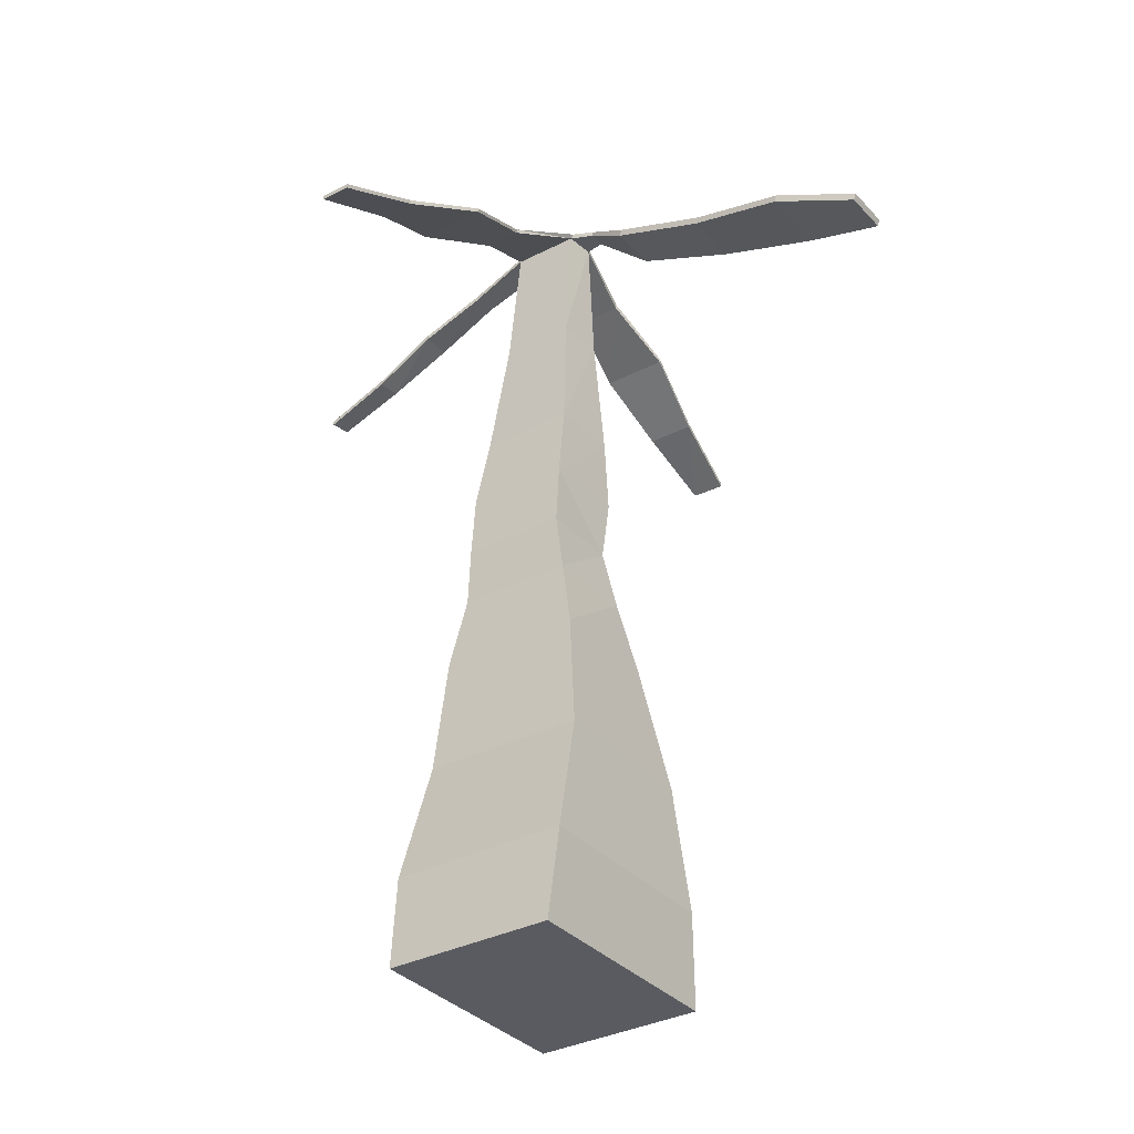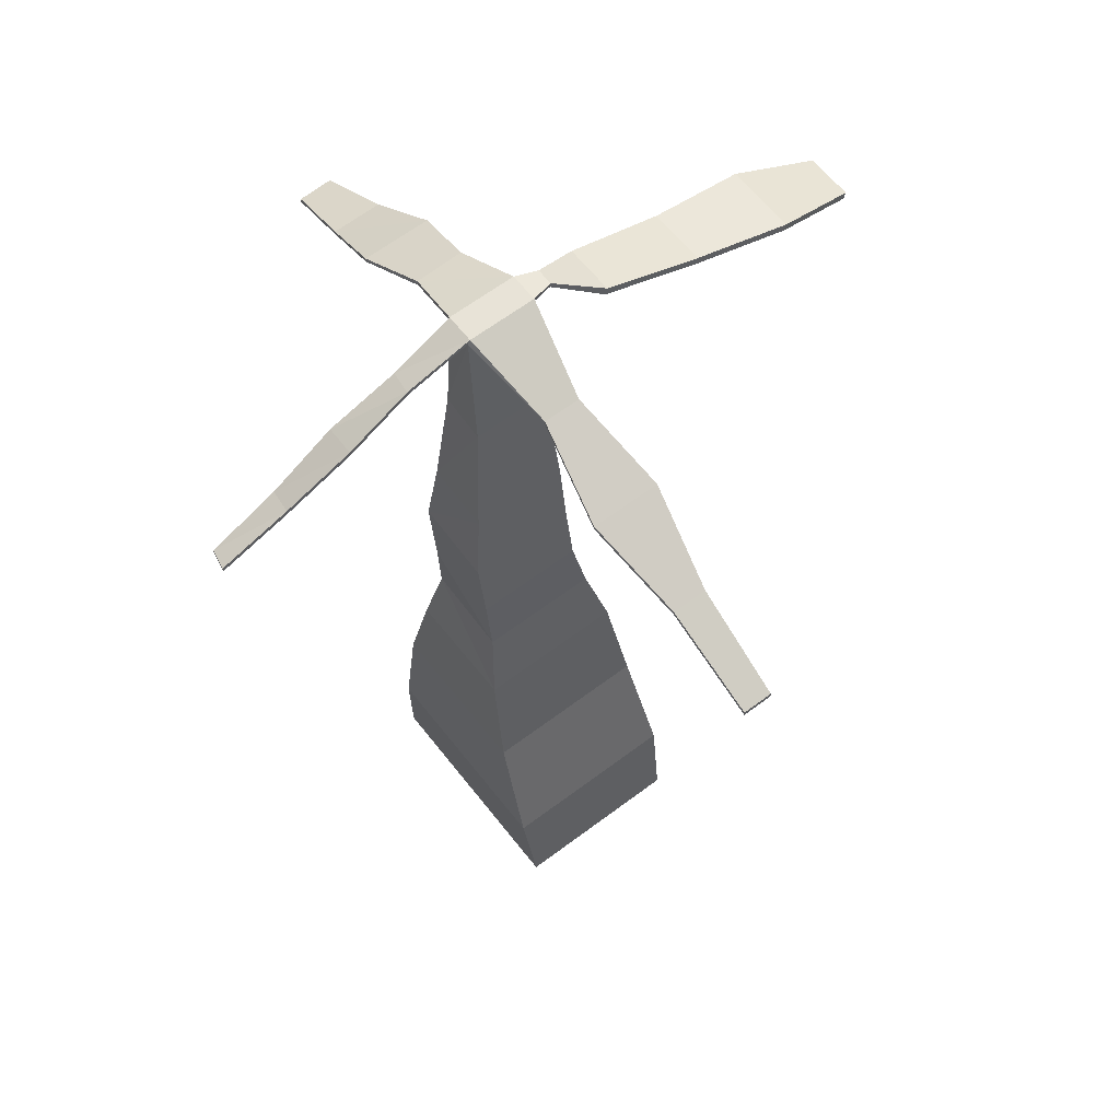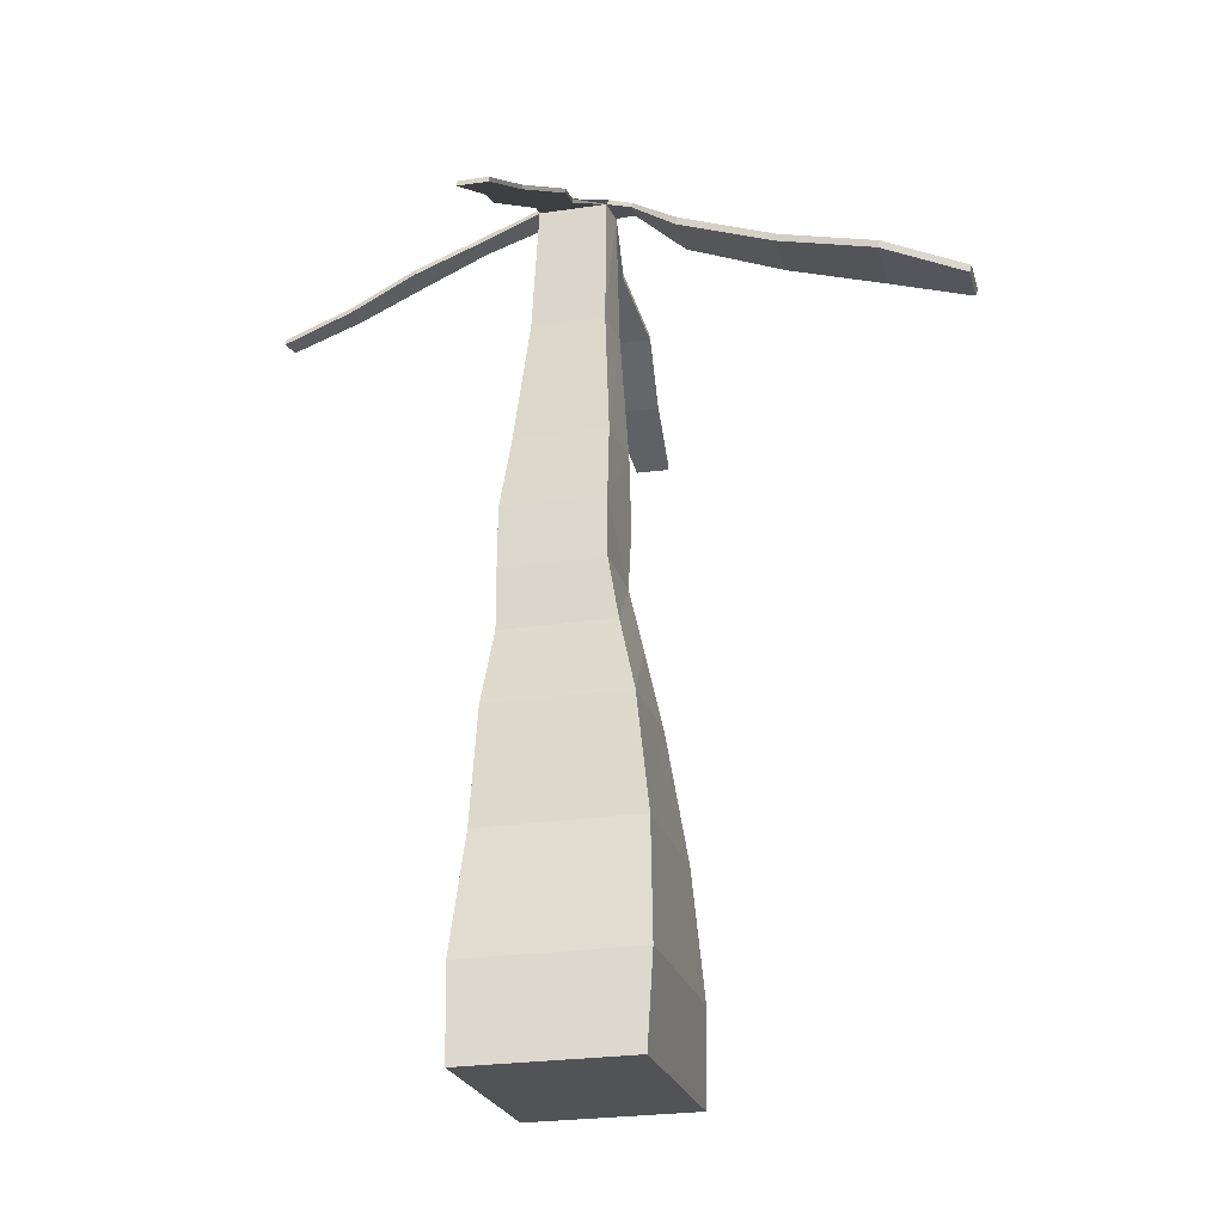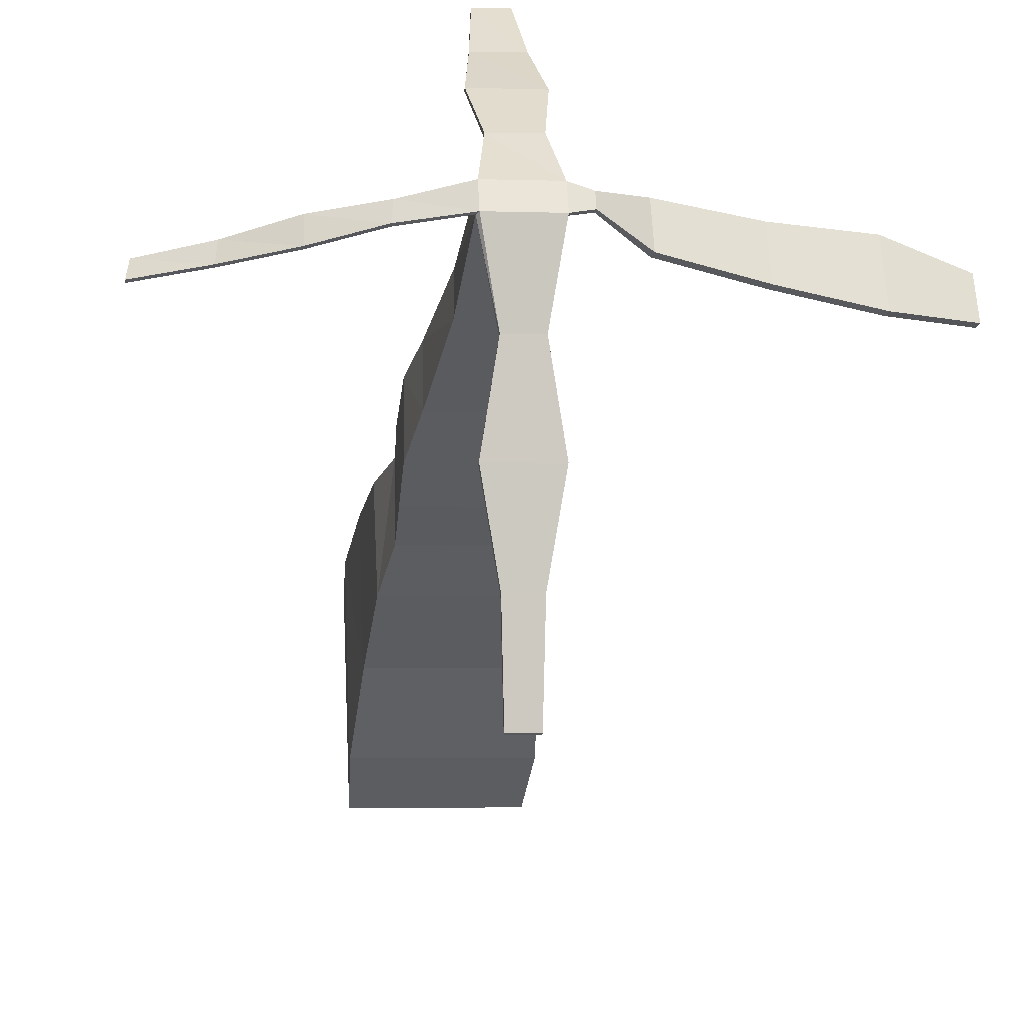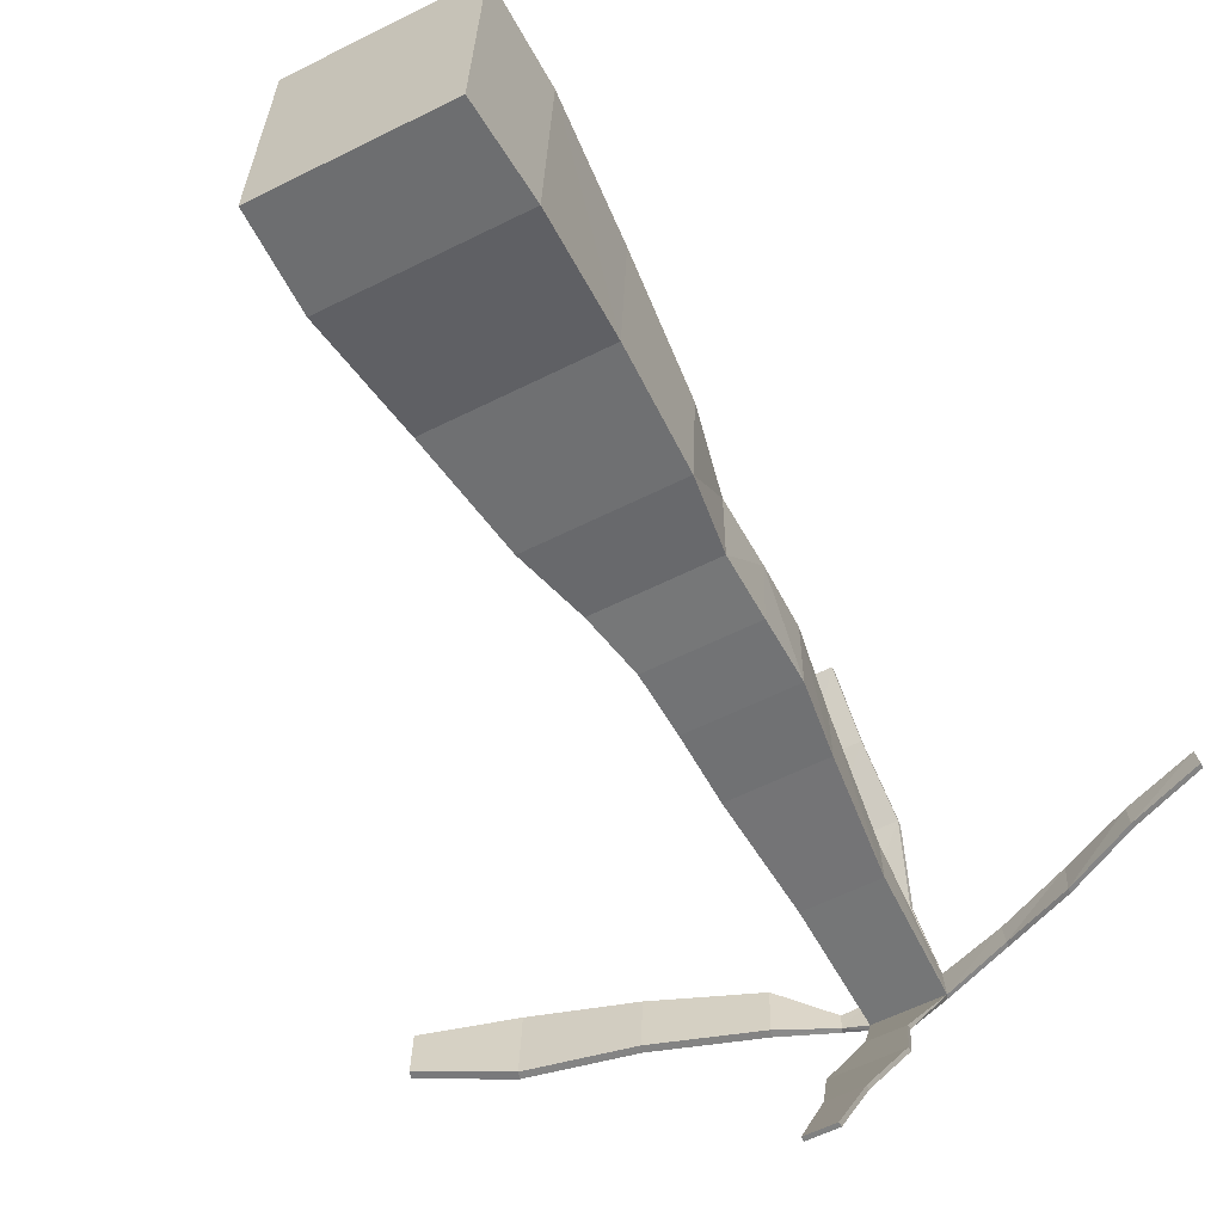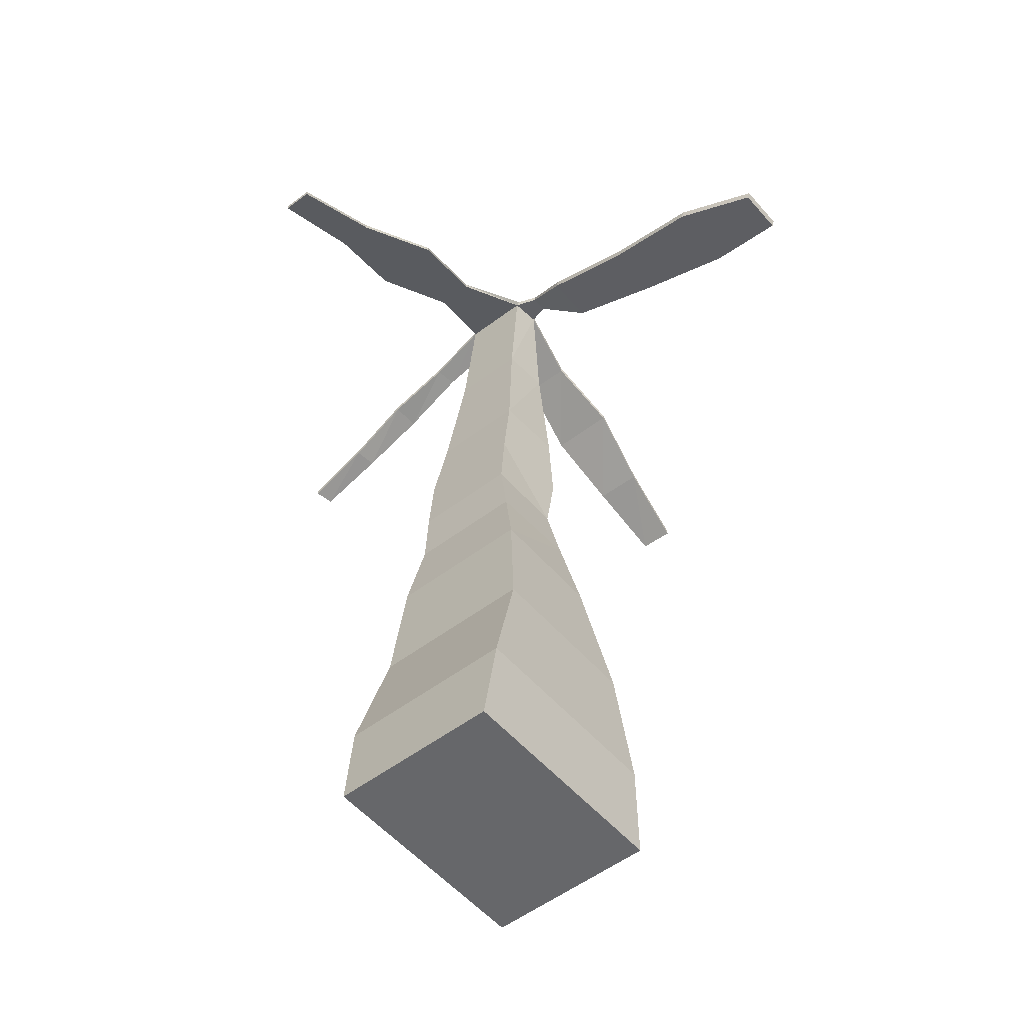
<metadata>
{"format":"obj","ext":"obj","renderer":"f3d","projection":"perspective","resolution":1024,"background":"white","views":[{"elev":-31.7,"azim":-142.1,"up":"+Y"},{"elev":61.6,"azim":145.4,"up":"+Y"},{"elev":-20.4,"azim":-163.5,"up":"+Y"},{"elev":-27.8,"azim":173.1,"up":"+Z"},{"elev":-63.0,"azim":26.7,"up":"+Z"},{"elev":-50.4,"azim":-137.8,"up":"+Y"}]}
</metadata>
<code>
o tree_Cube.001
v 1.45 -0.7391 1.965
v 1.296 3.585 2.636
v 1.507 -0.7709 3.135
v 1.29 3.581 2.782
v 0.5897 -0.7245 2.006
v 0.9592 3.591 2.652
v 0.646 -0.7562 3.175
v 0.9531 3.587 2.798
v 1.481 -0.2671 2.035
v 1.466 0.3612 2.229
v 1.451 0.9643 2.313
v 1.413 1.647 2.412
v 1.375 2.328 2.5
v 1.312 2.942 2.57
v 1.31 2.936 2.813
v 1.378 2.319 2.846
v 1.432 1.634 2.815
v 1.48 0.9475 2.894
v 1.505 0.3385 3.04
v 1.533 -0.2964 3.105
v 0.9445 2.942 2.831
v 0.9092 2.327 2.868
v 0.9061 1.643 2.839
v 0.7612 0.9597 2.928
v 0.6845 0.3525 3.079
v 0.6331 -0.2811 3.147
v 0.9461 2.948 2.587
v 0.906 2.336 2.522
v 0.8876 1.656 2.437
v 0.7323 0.9765 2.346
v 0.645 0.3751 2.268
v 0.5815 -0.2518 2.078
v 1.404 1.333 2.383
v 1.412 1.32 2.83
v 0.8338 1.329 2.857
v 0.8262 1.343 2.41
v 1.422 1.967 2.451
v 1.428 1.956 2.872
v 0.9076 1.965 2.897
v 0.9009 1.976 2.475
v 1.283 3.608 2.636
v 1.29 3.604 2.783
v 0.9535 3.61 2.799
v 0.9467 3.614 2.652
v -0.7815 2.965 2.906
v -0.7926 2.971 2.666
v -0.7919 3 2.907
v -0.803 3.006 2.668
v -0.3615 3.117 2.96
v 0.1259 3.234 2.906
v 0.6148 3.402 2.866
v 0.8473 3.573 2.772
v 0.8426 3.596 2.773
v 0.6044 3.437 2.868
v 0.1155 3.27 2.907
v -0.3719 3.152 2.961
v -0.3888 3.161 2.598
v 0.1018 3.277 2.612
v 0.5926 3.443 2.615
v 0.8386 3.598 2.688
v 0.8433 3.575 2.687
v 0.603 3.408 2.613
v 0.1121 3.242 2.611
v -0.3784 3.126 2.596
v 0.9461 2.765 0.8881
v 1.09 2.763 0.8813
v 0.9465 2.788 0.8886
v 1.09 2.786 0.8819
v 0.9591 2.983 1.359
v 0.8996 3.191 1.803
v 1.002 3.386 2.239
v 1.002 3.409 2.24
v 0.9 3.214 1.804
v 0.9596 3.005 1.36
v 1.129 3.002 1.352
v 1.237 3.208 1.788
v 1.182 3.406 2.231
v 1.182 3.383 2.231
v 1.236 3.185 1.787
v 1.128 2.98 1.351
v 2.595 3.028 2.585
v 2.582 3.026 2.684
v 2.595 3.051 2.585
v 2.583 3.049 2.684
v 2.249 3.182 2.711
v 1.93 3.345 2.747
v 1.597 3.486 2.748
v 1.597 3.463 2.747
v 1.929 3.323 2.746
v 2.248 3.16 2.711
v 2.254 3.162 2.596
v 1.923 3.326 2.599
v 1.604 3.466 2.636
v 1.604 3.488 2.636
v 1.923 3.349 2.6
v 2.255 3.185 2.597
v 1.243 2.83 4.173
v 1.073 2.833 4.187
v 1.244 2.853 4.174
v 1.074 2.855 4.187
v 1.27 3.016 3.801
v 1.308 3.239 3.454
v 1.249 3.423 3.105
v 1.249 3.451 3.106
v 1.308 3.261 3.454
v 1.27 3.039 3.801
v 1.027 3.043 3.816
v 0.9718 3.267 3.47
v 1.012 3.455 3.123
v 1.012 3.427 3.123
v 0.9714 3.244 3.47
v 1.027 3.02 3.816
f 9 20 3
f 26 7 3
f 32 5 7
f 32 9 1
f 1 3 7
f 69 74 67
f 2 14 27
f 14 13 28
f 40 37 12
f 36 33 11
f 30 11 10
f 31 10 9
f 8 6 27
f 21 27 28
f 40 29 23
f 35 36 30
f 24 30 31
f 31 32 26
f 4 8 21
f 15 21 22
f 38 39 23
f 34 35 24
f 24 25 19
f 25 26 20
f 2 4 15
f 14 15 16
f 37 38 17
f 34 18 11
f 18 19 10
f 10 19 20
f 17 34 33
f 23 35 34
f 23 29 36
f 29 12 33
f 13 16 38
f 16 22 39
f 22 28 40
f 13 37 40
f 44 43 42
f 49 56 47
f 101 106 99
f 90 82 84
f 45 47 48
f 64 46 48
f 57 48 47
f 64 49 45
f 8 52 61
f 52 51 62
f 62 51 50
f 63 50 49
f 44 60 53
f 53 60 59
f 54 59 58
f 58 57 56
f 44 6 61
f 61 62 59
f 62 63 58
f 58 63 64
f 8 43 53
f 52 53 54
f 51 54 55
f 55 56 49
f 65 67 68
f 80 66 68
f 75 68 67
f 80 69 65
f 6 71 78
f 78 71 70
f 79 70 69
f 41 77 72
f 77 76 73
f 76 75 74
f 2 78 77
f 78 79 76
f 79 80 75
f 6 44 72
f 71 72 73
f 70 73 74
f 82 81 83
f 91 96 83
f 96 85 84
f 91 81 82
f 2 93 88
f 93 92 89
f 92 91 90
f 41 42 87
f 94 87 86
f 95 86 85
f 2 41 94
f 93 94 95
f 92 95 96
f 4 88 87
f 88 89 86
f 89 90 85
f 97 99 100
f 112 98 100
f 107 100 99
f 112 101 97
f 8 4 103
f 110 103 102
f 111 102 101
f 43 109 104
f 109 108 105
f 108 107 106
f 8 110 109
f 110 111 108
f 111 112 107
f 4 42 104
f 103 104 105
f 102 105 106
f 1 9 3
f 20 26 3
f 26 32 7
f 5 32 1
f 5 1 7
f 65 69 67
f 6 2 27
f 27 14 28
f 29 40 12
f 30 36 11
f 31 30 10
f 32 31 9
f 21 8 27
f 22 21 28
f 39 40 23
f 24 35 30
f 25 24 31
f 25 31 26
f 15 4 21
f 16 15 22
f 17 38 23
f 18 34 24
f 18 24 19
f 19 25 20
f 14 2 15
f 13 14 16
f 12 37 17
f 33 34 11
f 11 18 10
f 9 10 20
f 12 17 33
f 17 23 34
f 35 23 36
f 36 29 33
f 37 13 38
f 38 16 39
f 39 22 40
f 28 13 40
f 41 44 42
f 45 49 47
f 97 101 99
f 85 90 84
f 46 45 48
f 57 64 48
f 56 57 47
f 46 64 45
f 6 8 61
f 61 52 62
f 63 62 50
f 64 63 49
f 43 44 53
f 54 53 59
f 55 54 58
f 55 58 56
f 60 44 61
f 60 61 59
f 59 62 58
f 57 58 64
f 52 8 53
f 51 52 54
f 50 51 55
f 50 55 49
f 66 65 68
f 75 80 68
f 74 75 67
f 66 80 65
f 2 6 78
f 79 78 70
f 80 79 69
f 44 41 72
f 72 77 73
f 73 76 74
f 41 2 77
f 77 78 76
f 76 79 75
f 71 6 72
f 70 71 73
f 69 70 74
f 84 82 83
f 81 91 83
f 83 96 84
f 90 91 82
f 4 2 88
f 88 93 89
f 89 92 90
f 94 41 87
f 95 94 86
f 96 95 85
f 93 2 94
f 92 93 95
f 91 92 96
f 42 4 87
f 87 88 86
f 86 89 85
f 98 97 100
f 107 112 100
f 106 107 99
f 98 112 97
f 110 8 103
f 111 110 102
f 112 111 101
f 42 43 104
f 104 109 105
f 105 108 106
f 43 8 109
f 109 110 108
f 108 111 107
f 103 4 104
f 102 103 105
f 101 102 106

</code>
